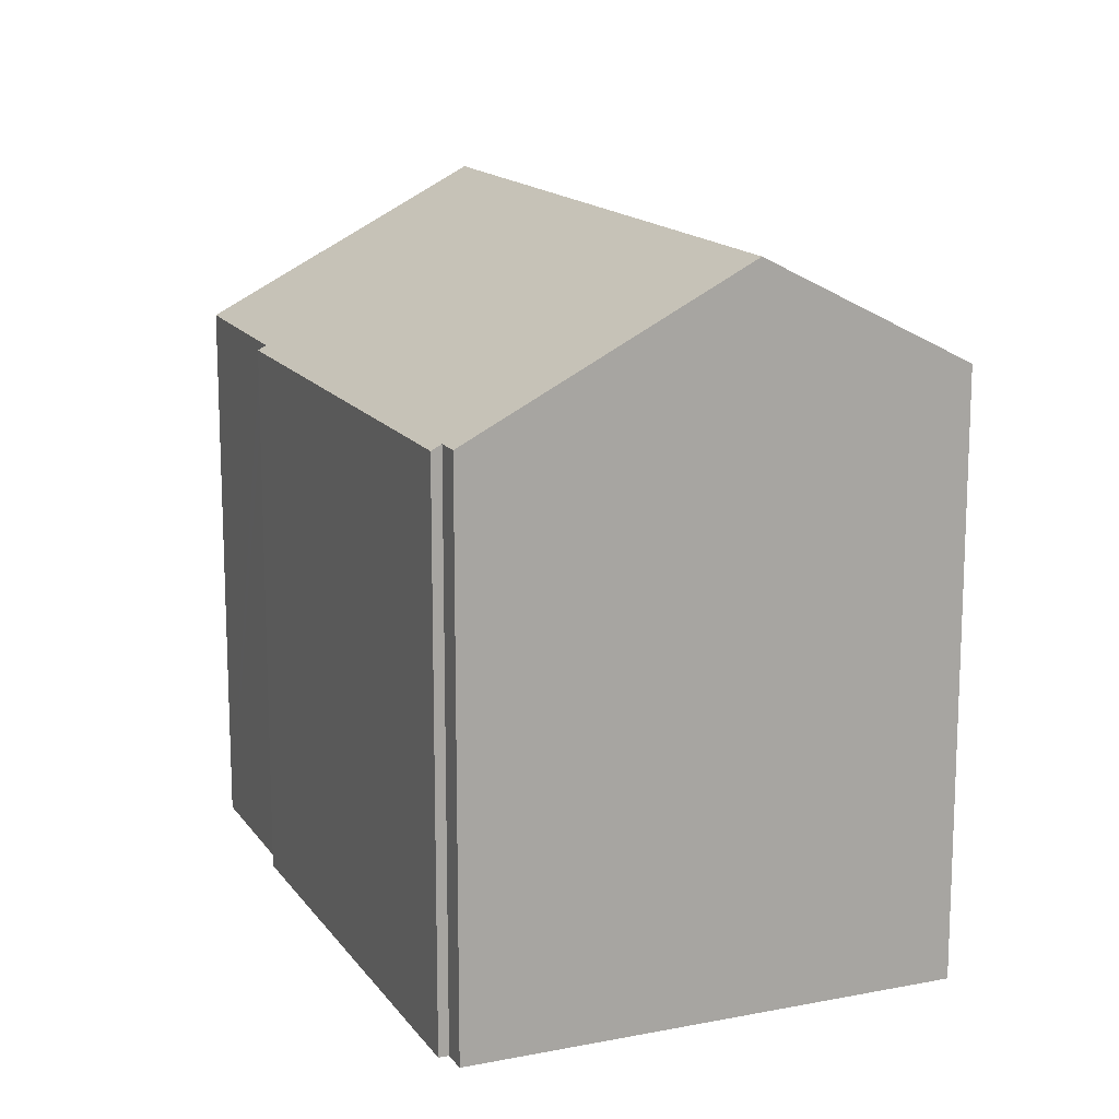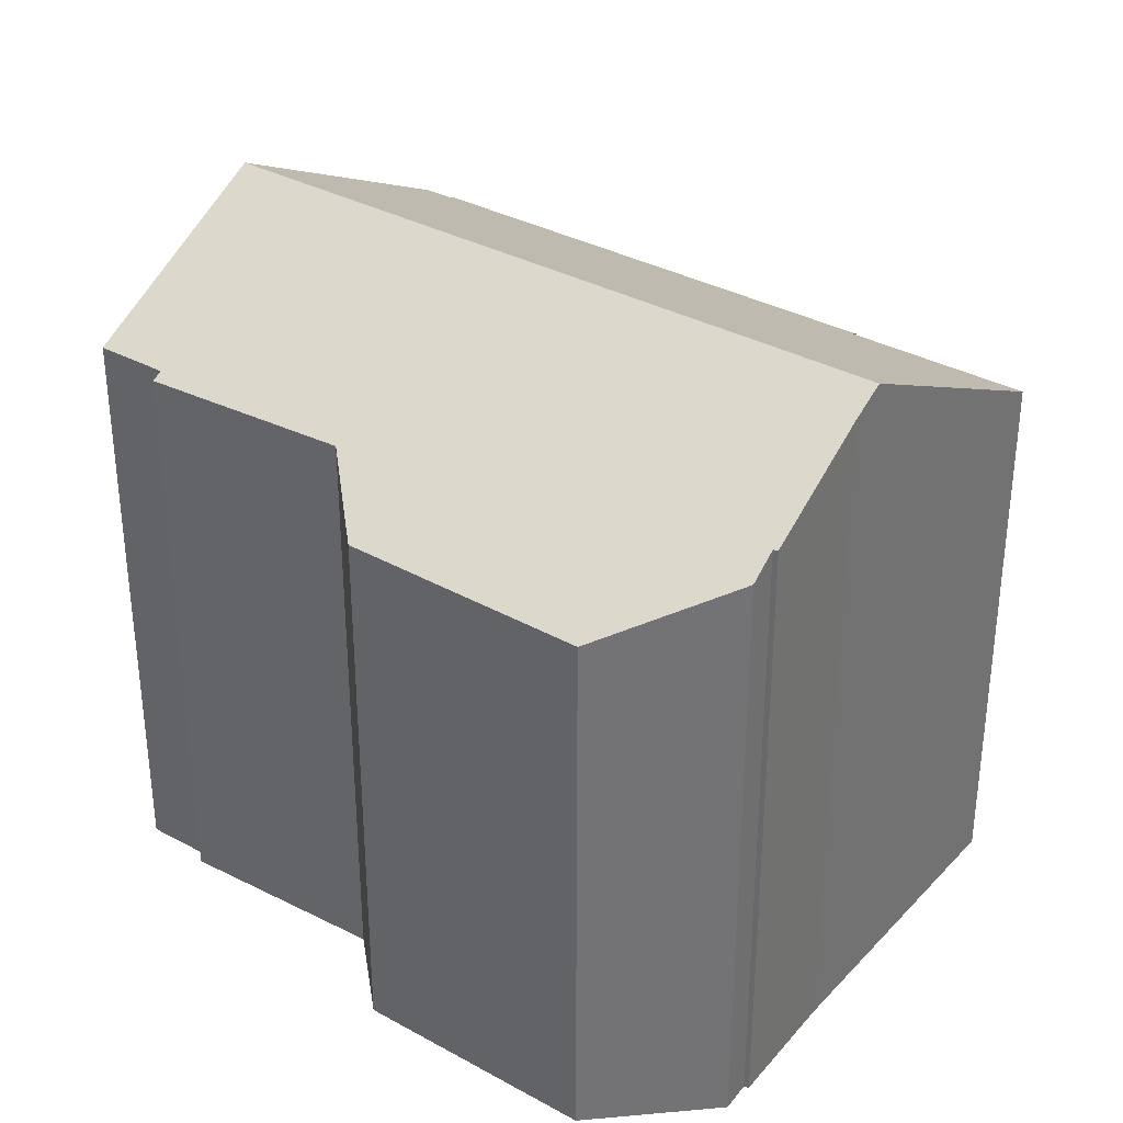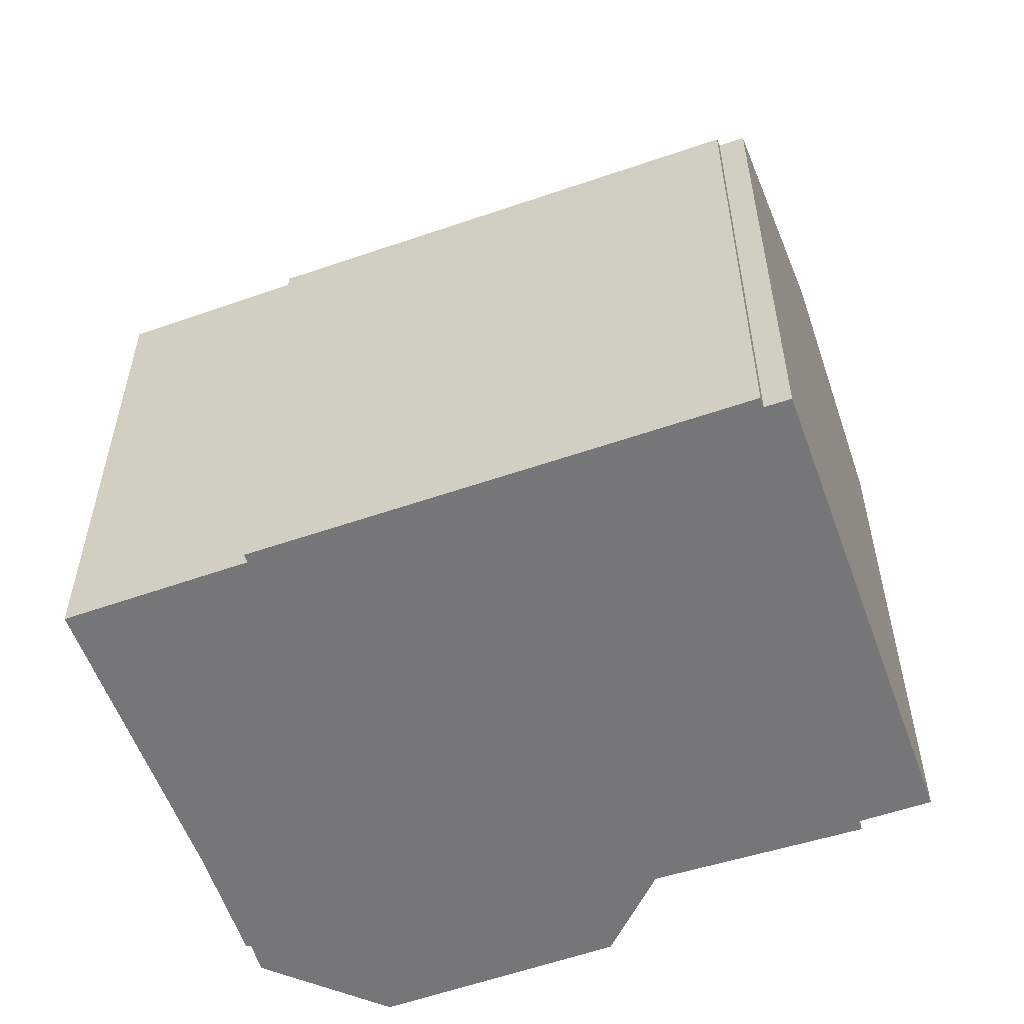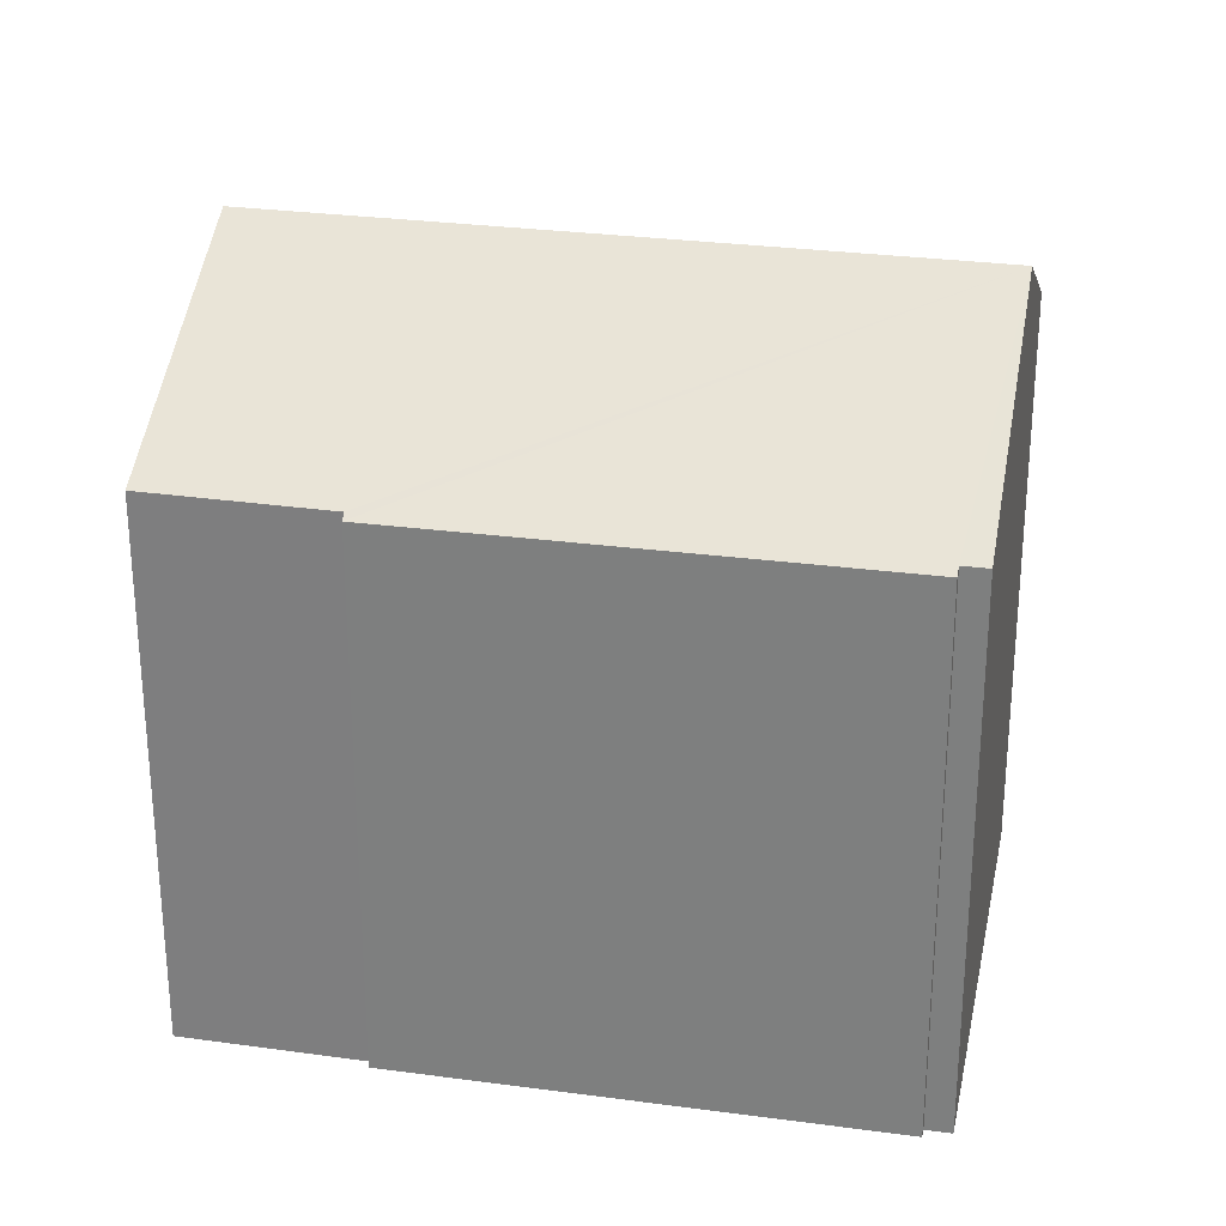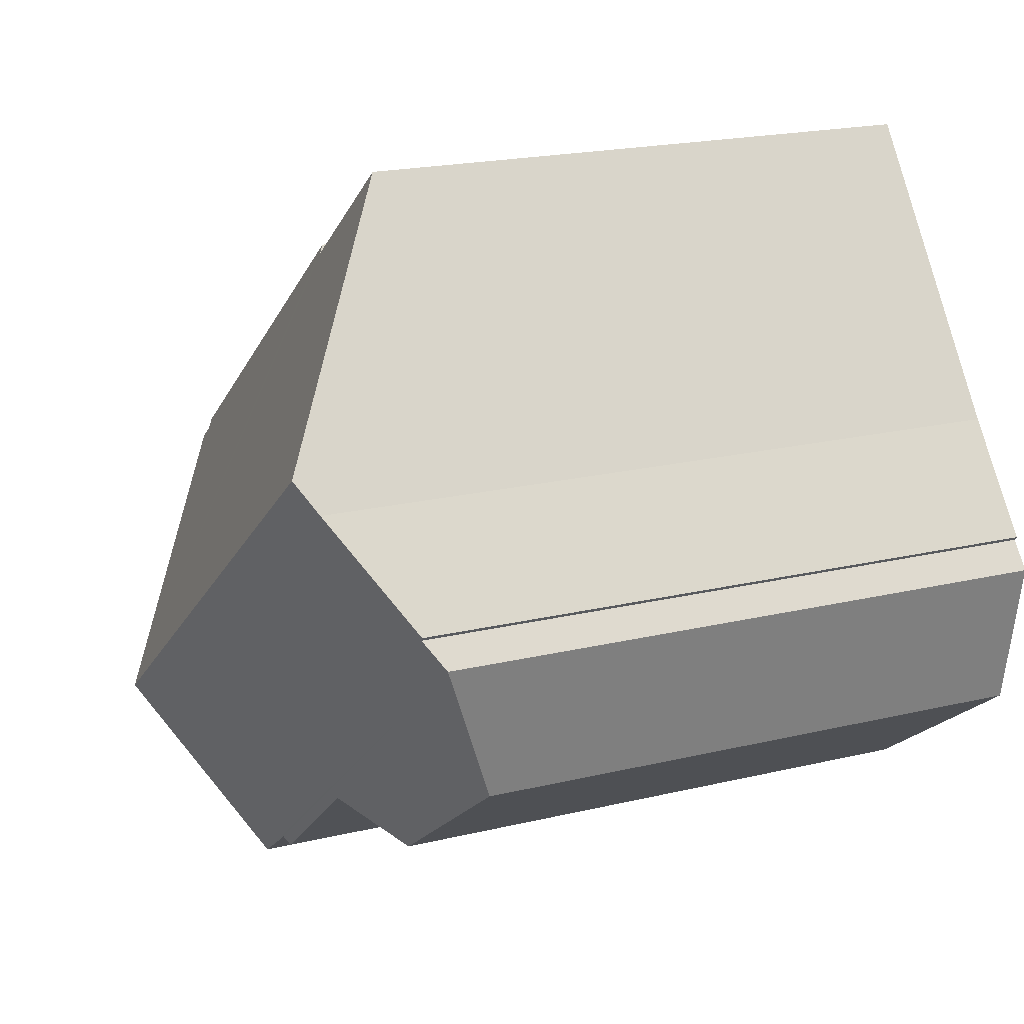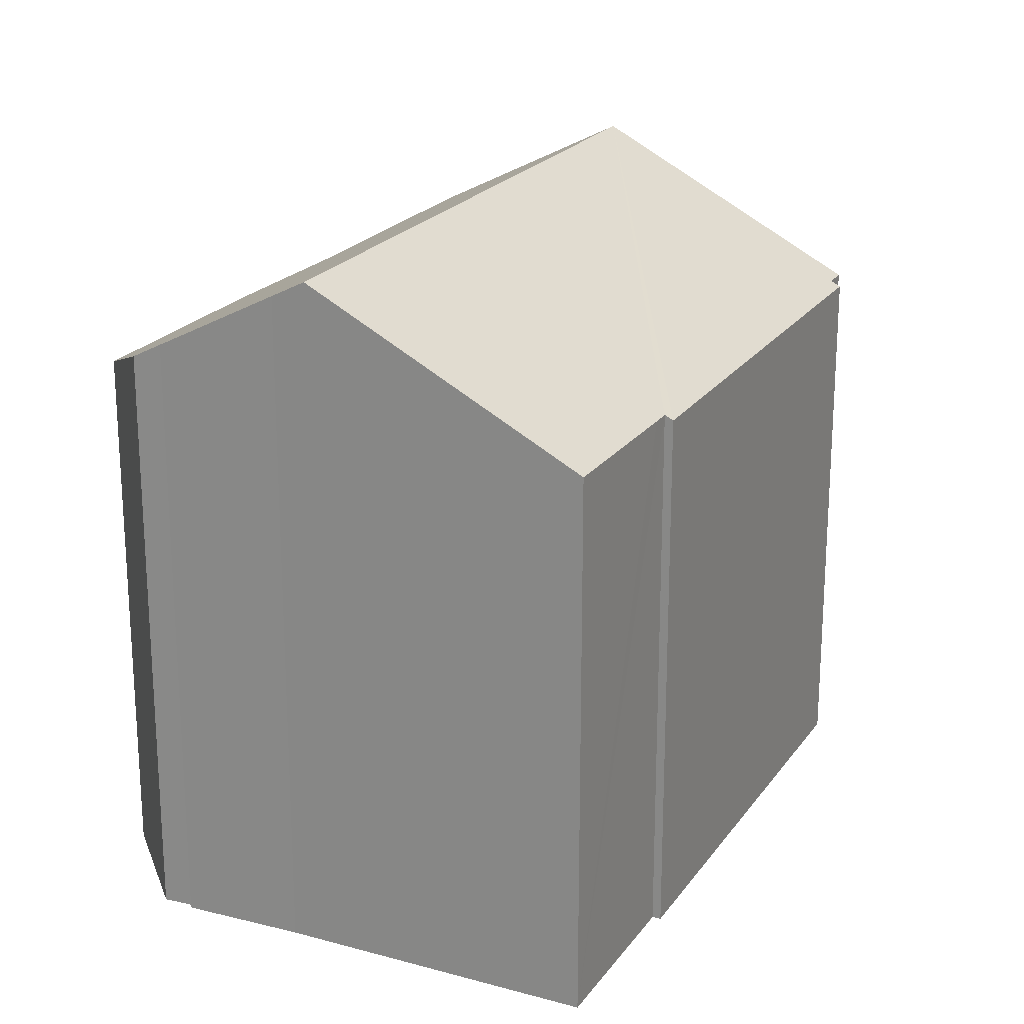
<metadata>
{"format":"obj","ext":"obj","renderer":"f3d","projection":"perspective","resolution":1024,"background":"white","views":[{"elev":15.0,"azim":103.9,"up":"+Y"},{"elev":34.5,"azim":-107.3,"up":"+Y"},{"elev":-56.9,"azim":56.5,"up":"+Y"},{"elev":28.3,"azim":48.2,"up":"+Y"},{"elev":19.9,"azim":-114.0,"up":"+Z"},{"elev":21.7,"azim":-27.7,"up":"+Y"}]}
</metadata>
<code>
v  0 12.25 7.502e-16
v  4.601 11.25 -5.853
v  0.531 11.23 -2.894
v  6.678 12.01 -5.55
v  10.23 12.04 -8.107
v  11.44 12.04 -9.009
v  14.02 14.25 -5.549
v  0.421 12.58 0.492
v  0.356 12.59 0.569
v  1.932 13.88 2.541
v  2.359 14.25 3.117
v  10.1 11.93 -8.281
v  8.56 11.29 5.731
v  5.796 11.3 7.759
v  8.883 11.29 5.49
v  8.994 11.2 5.629
v  17.02 11.31 -0.624
v  17.15 11.21 -0.456
v  17.45 11.31 -0.945
v  17.02 3.821e-17 -0.624
v  17.15 2.792e-17 -0.456
v  17.45 5.786e-17 -0.945
v  11.44 5.516e-16 -9.009
v  14.02 3.398e-16 -5.549
v  10.23 4.964e-16 -8.107
v  10.1 5.071e-16 -8.281
v  5.796 -4.751e-16 7.759
v  8.883 -3.362e-16 5.49
v  8.56 -3.509e-16 5.731
v  8.994 -3.447e-16 5.629
v  6.678 3.398e-16 -5.55
v  4.601 3.584e-16 -5.853
v  0.531 1.772e-16 -2.894
v  0.356 -3.484e-17 0.569
v  0.421 -3.013e-17 0.492
v  0 0 0
v  1.932 -1.556e-16 2.541
v  2.359 -1.909e-16 3.117
g defaultobject
f 1 2 3
f 2 1 4
f 4 1 5
f 5 1 6
f 6 1 7
f 7 1 8
f 7 8 9
f 7 9 10
f 7 10 11
f 5 12 4
f 13 11 14
f 11 13 7
f 7 13 15
f 7 15 16
f 7 16 17
f 17 16 18
f 7 17 19
f 18 20 17
f 20 18 21
f 19 6 7
f 6 19 22
f 6 22 23
f 23 22 24
f 25 12 5
f 12 25 26
f 17 22 19
f 22 17 20
f 27 13 14
f 13 27 15
f 15 27 28
f 28 27 29
f 16 21 18
f 21 16 30
f 6 25 5
f 25 6 23
f 12 31 4
f 31 12 26
f 32 3 2
f 3 32 33
f 8 34 9
f 34 8 35
f 31 2 4
f 2 31 32
f 3 36 1
f 36 3 33
f 1 35 8
f 35 1 36
f 9 37 10
f 37 9 34
f 10 14 11
f 14 10 37
f 14 37 27
f 27 37 38
f 28 16 15
f 16 28 30
f 38 29 27
f 29 38 28
f 28 21 30
f 21 28 38
f 21 38 37
f 21 37 34
f 21 34 35
f 21 35 36
f 21 36 33
f 21 33 32
f 21 32 20
f 20 32 22
f 22 32 31
f 22 31 24
f 24 31 25
f 25 31 26
f 23 24 25

</code>
